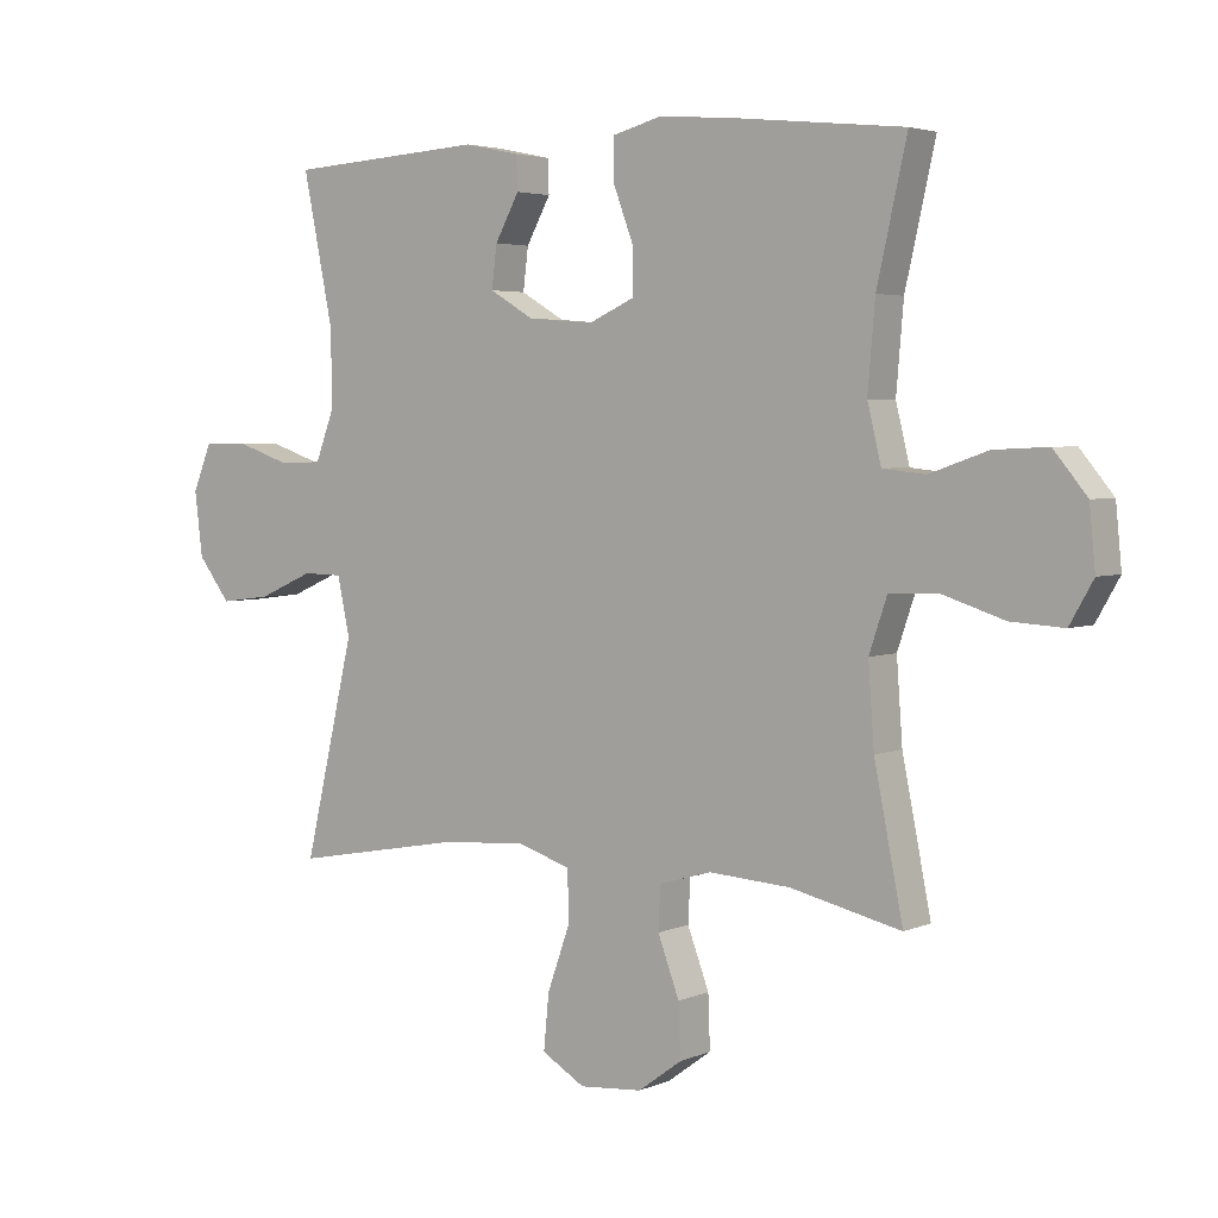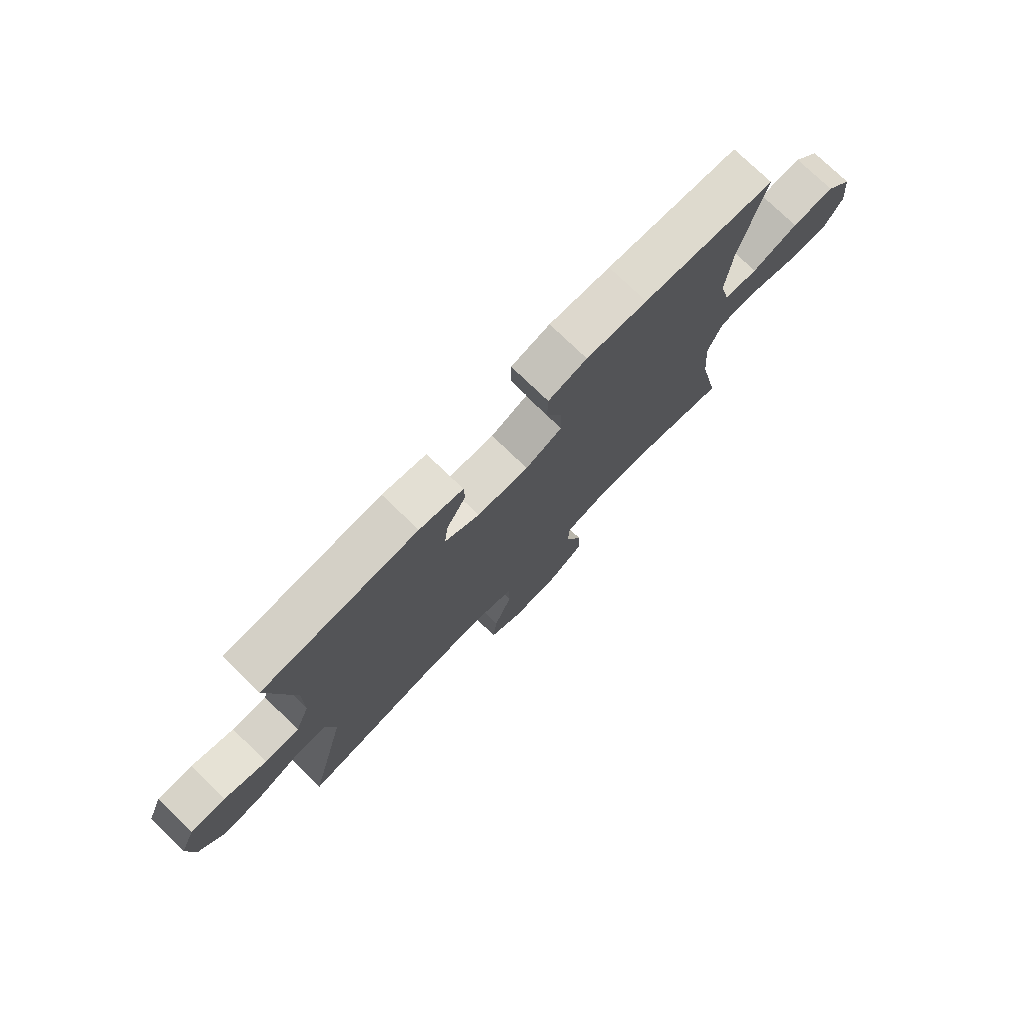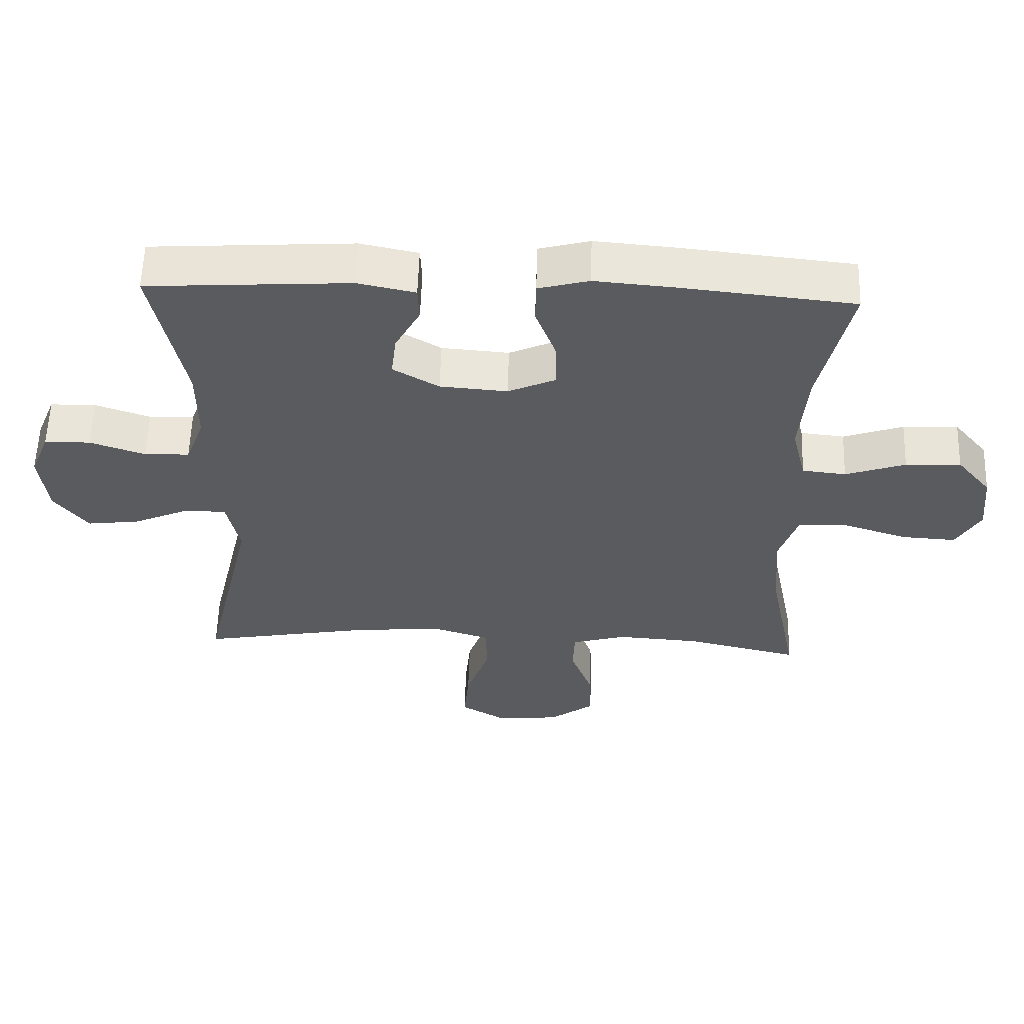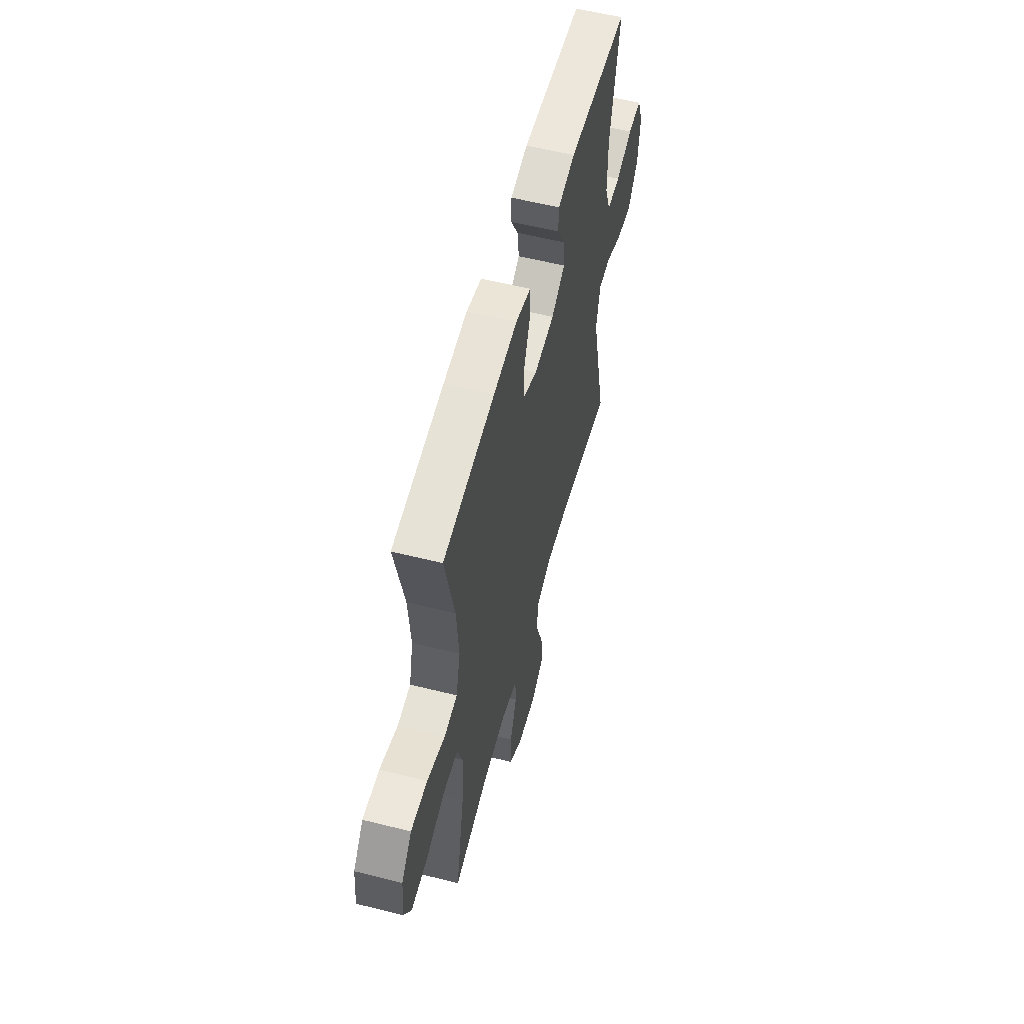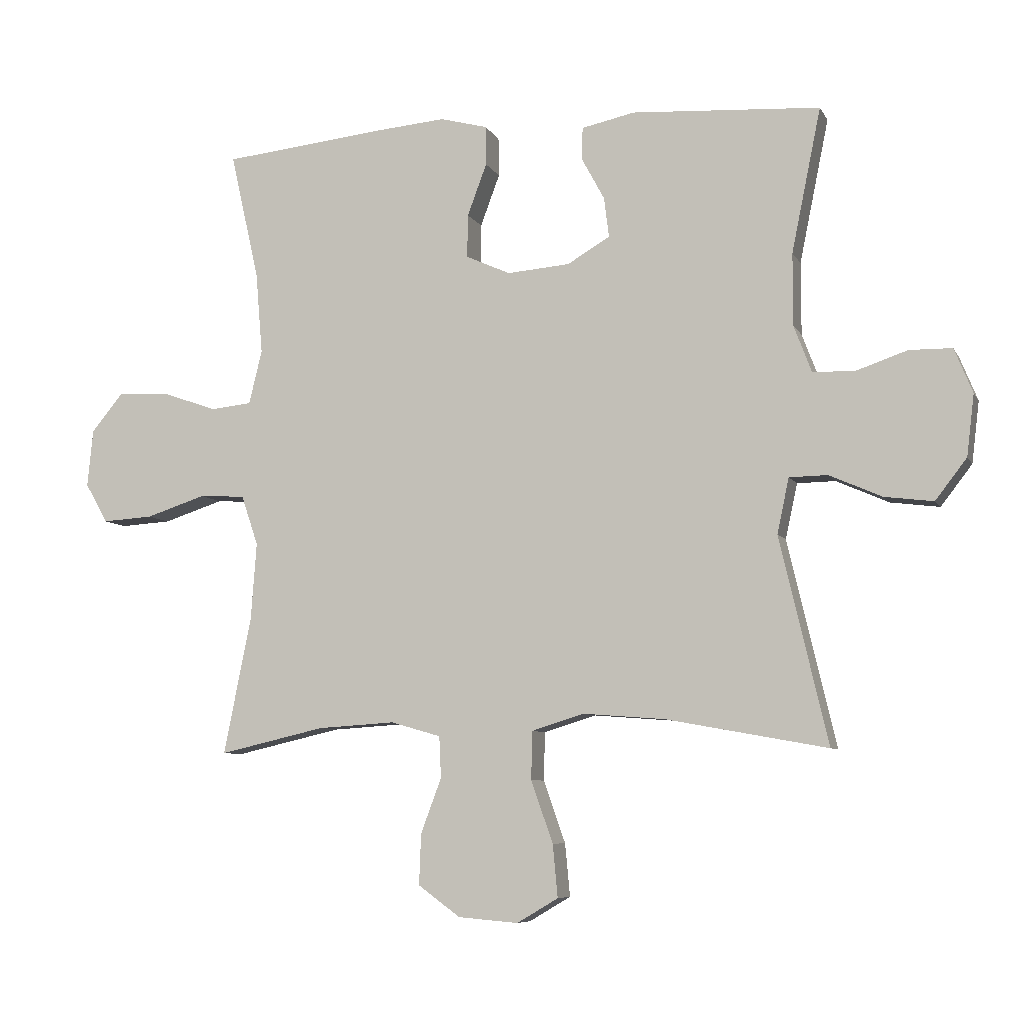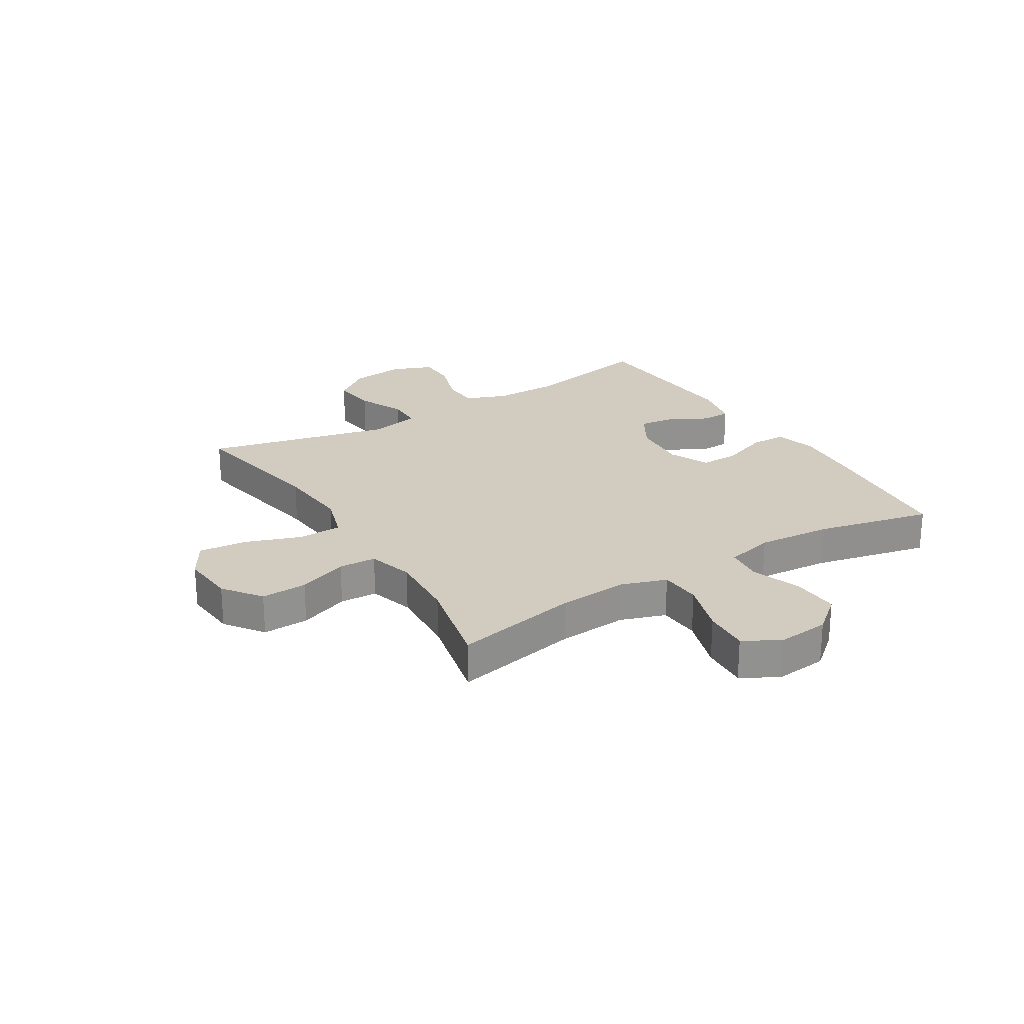
<metadata>
{"format":"obj","ext":"obj","renderer":"f3d","projection":"perspective","resolution":1024,"background":"white","views":[{"elev":3.8,"azim":-143.7,"up":"+Z"},{"elev":76.3,"azim":134.0,"up":"+Z"},{"elev":57.6,"azim":-178.2,"up":"+Z"},{"elev":57.1,"azim":-75.3,"up":"+Z"},{"elev":-7.2,"azim":17.3,"up":"+Z"},{"elev":24.2,"azim":-121.7,"up":"+Y"}]}
</metadata>
<code>
v -0.5 0.07 0.5
v -0.244 0.07 0.527
v -0.126 0.07 0.537
v -0.051 0.07 0.517
v -0.05 0.07 0.454
v -0.081 0.07 0.371
v -0.082 0.07 0.302
v -0.011 0.07 0.27
v 0.089 0.07 0.278
v 0.157 0.07 0.318
v 0.149 0.07 0.382
v 0.112 0.07 0.45
v 0.114 0.07 0.501
v 0.199 0.07 0.519
v 0.5 0.07 0.5
v 0.453 0.07 0.27
v 0.453 0.07 0.154
v 0.481 0.07 0.08
v 0.548 0.07 0.078
v 0.63 0.07 0.106
v 0.698 0.07 0.105
v 0.727 0.07 0.034
v 0.715 0.07 -0.064
v 0.665 0.07 -0.129
v 0.587 0.07 -0.119
v 0.503 0.07 -0.082
v 0.442 0.07 -0.083
v 0.423 0.07 -0.171
v 0.5 0.07 -0.5
v 0.242 0.07 -0.453
v 0.111 0.07 -0.443
v 0.028 0.07 -0.469
v 0.026 0.07 -0.546
v 0.061 0.07 -0.645
v 0.069 0.07 -0.729
v 0.003 0.07 -0.768
v -0.093 0.07 -0.76
v -0.16 0.07 -0.711
v -0.157 0.07 -0.63
v -0.124 0.07 -0.542
v -0.127 0.07 -0.476
v -0.207 0.07 -0.453
v -0.331 0.07 -0.461
v -0.5 0.07 -0.5
v -0.456 0.07 -0.28
v -0.447 0.07 -0.157
v -0.474 0.07 -0.077
v -0.547 0.07 -0.073
v -0.643 0.07 -0.104
v -0.724 0.07 -0.109
v -0.76 0.07 -0.046
v -0.751 0.07 0.046
v -0.7 0.07 0.108
v -0.618 0.07 0.104
v -0.529 0.07 0.073
v -0.464 0.07 0.08
v -0.443 0.07 0.166
v -0.454 0.07 0.297
v -0.5 0 0.5
v -0.244 0 0.527
v -0.126 0 0.537
v -0.051 0 0.517
v -0.05 0 0.454
v -0.081 0 0.371
v -0.082 0 0.302
v -0.011 0 0.27
v 0.089 0 0.278
v 0.157 0 0.318
v 0.149 0 0.382
v 0.112 0 0.45
v 0.114 0 0.501
v 0.199 0 0.519
v 0.5 0 0.5
v 0.453 0 0.27
v 0.453 0 0.154
v 0.481 0 0.08
v 0.548 0 0.078
v 0.63 0 0.106
v 0.698 0 0.105
v 0.727 0 0.034
v 0.715 0 -0.064
v 0.665 0 -0.129
v 0.587 0 -0.119
v 0.503 0 -0.082
v 0.442 0 -0.083
v 0.423 0 -0.171
v 0.5 0 -0.5
v 0.242 0 -0.453
v 0.111 0 -0.443
v 0.028 0 -0.469
v 0.026 0 -0.546
v 0.061 0 -0.645
v 0.069 0 -0.729
v 0.003 0 -0.768
v -0.093 0 -0.76
v -0.16 0 -0.711
v -0.157 0 -0.63
v -0.124 0 -0.542
v -0.127 0 -0.476
v -0.207 0 -0.453
v -0.331 0 -0.461
v -0.5 0 -0.5
v -0.456 0 -0.28
v -0.447 0 -0.157
v -0.474 0 -0.077
v -0.547 0 -0.073
v -0.643 0 -0.104
v -0.724 0 -0.109
v -0.76 0 -0.046
v -0.751 0 0.046
v -0.7 0 0.108
v -0.618 0 0.104
v -0.529 0 0.073
v -0.464 0 0.08
v -0.443 0 0.166
v -0.454 0 0.297
f 53 54 55
f 52 53 55
f 51 52 55
f 50 51 55
f 49 50 55
f 48 49 55
f 47 48 55 56
f 46 47 56 57
f 43 44 45
f 42 43 45 46
f 41 42 46 57
f 38 39 40
f 37 38 40
f 36 37 40
f 35 36 40
f 34 35 40
f 33 34 40
f 32 33 40 41
f 41 57 58
f 32 41 58
f 31 32 58
f 28 29 30
f 31 58 1
f 30 31 1
f 28 30 1
f 27 28 1
f 24 25 26
f 23 24 26
f 22 23 26
f 21 22 26
f 20 21 26
f 19 20 26
f 14 15 16
f 13 14 16
f 12 13 16
f 11 12 16
f 10 11 16 17
f 9 10 17 18
f 4 5 6
f 3 4 6
f 2 3 6
f 1 2 6
f 1 6 7
f 27 1 7
f 18 19 26 27
f 8 9 18 27
f 7 8 27
f 113 112 111
f 113 111 110
f 113 110 109
f 113 109 108
f 113 108 107
f 113 107 106
f 114 113 106 105
f 115 114 105 104
f 103 102 101
f 104 103 101 100
f 115 104 100 99
f 98 97 96
f 98 96 95
f 98 95 94
f 98 94 93
f 98 93 92
f 98 92 91
f 99 98 91 90
f 116 115 99
f 116 99 90
f 116 90 89
f 88 87 86
f 59 116 89
f 59 89 88
f 59 88 86
f 59 86 85
f 84 83 82
f 84 82 81
f 84 81 80
f 84 80 79
f 84 79 78
f 84 78 77
f 74 73 72
f 74 72 71
f 74 71 70
f 74 70 69
f 75 74 69 68
f 76 75 68 67
f 64 63 62
f 64 62 61
f 64 61 60
f 64 60 59
f 65 64 59
f 65 59 85
f 85 84 77 76
f 85 76 67 66
f 85 66 65
f 1 59 60 2
f 2 60 61 3
f 3 61 62 4
f 4 62 63 5
f 5 63 64 6
f 6 64 65 7
f 7 65 66 8
f 8 66 67 9
f 9 67 68 10
f 10 68 69 11
f 11 69 70 12
f 12 70 71 13
f 13 71 72 14
f 14 72 73 15
f 15 73 74 16
f 16 74 75 17
f 17 75 76 18
f 18 76 77 19
f 19 77 78 20
f 20 78 79 21
f 21 79 80 22
f 22 80 81 23
f 23 81 82 24
f 24 82 83 25
f 25 83 84 26
f 26 84 85 27
f 27 85 86 28
f 28 86 87 29
f 29 87 88 30
f 30 88 89 31
f 31 89 90 32
f 32 90 91 33
f 33 91 92 34
f 34 92 93 35
f 35 93 94 36
f 36 94 95 37
f 37 95 96 38
f 38 96 97 39
f 39 97 98 40
f 40 98 99 41
f 41 99 100 42
f 42 100 101 43
f 43 101 102 44
f 44 102 103 45
f 45 103 104 46
f 46 104 105 47
f 47 105 106 48
f 48 106 107 49
f 49 107 108 50
f 50 108 109 51
f 51 109 110 52
f 52 110 111 53
f 53 111 112 54
f 54 112 113 55
f 55 113 114 56
f 56 114 115 57
f 57 115 116 58
f 58 116 59 1

</code>
